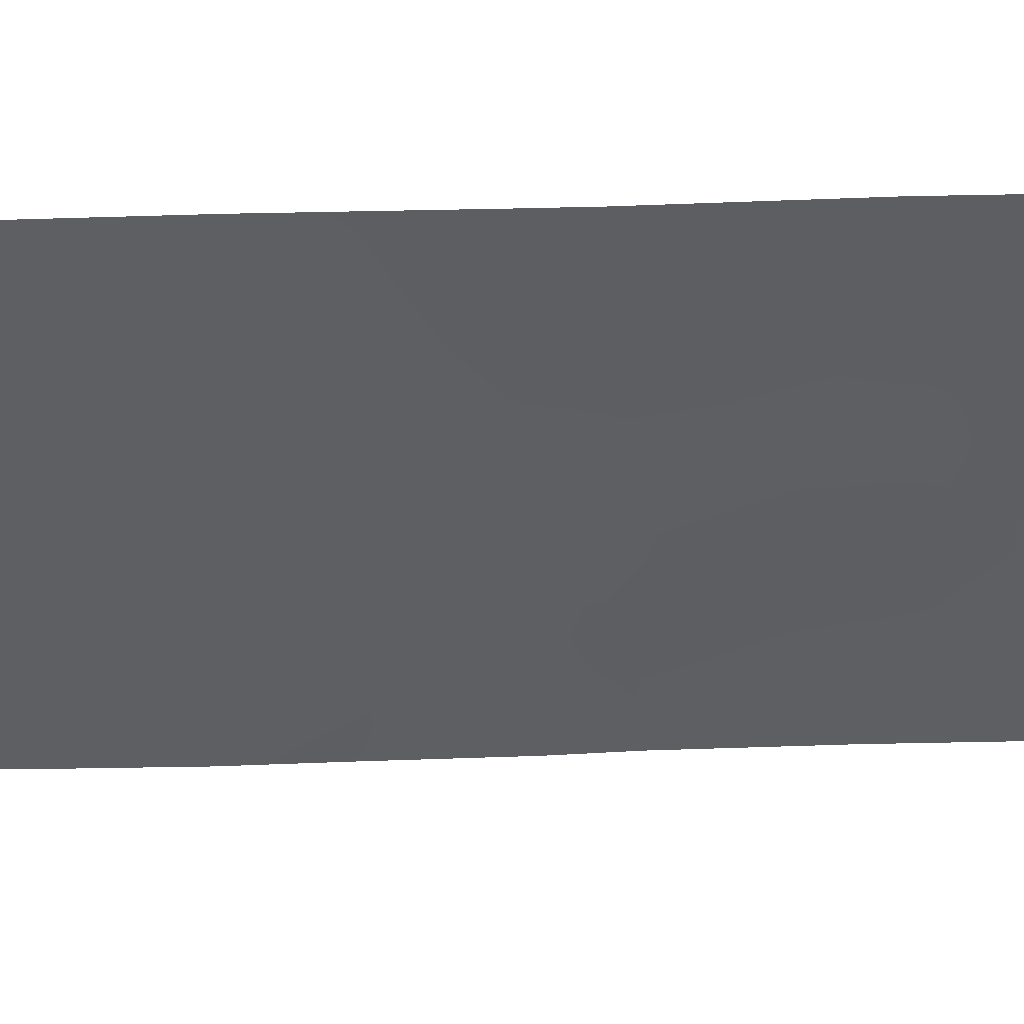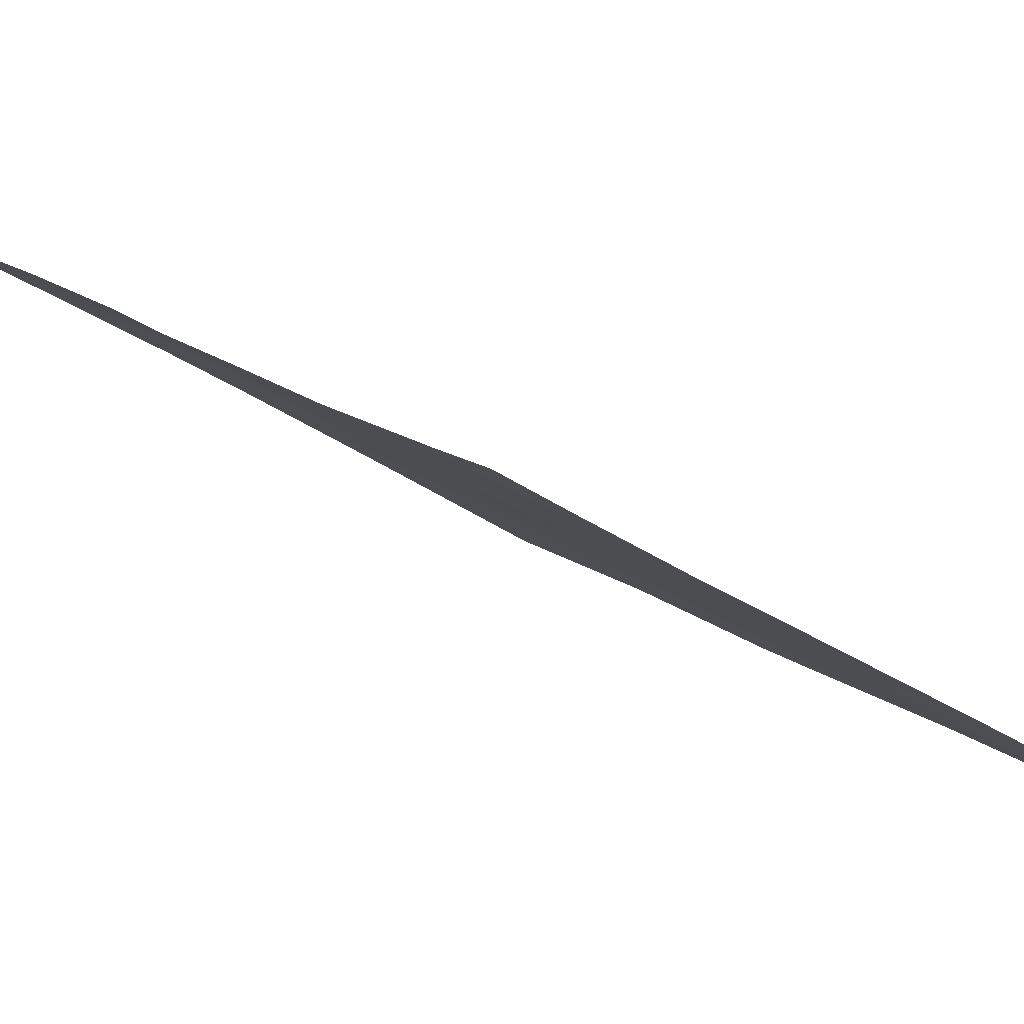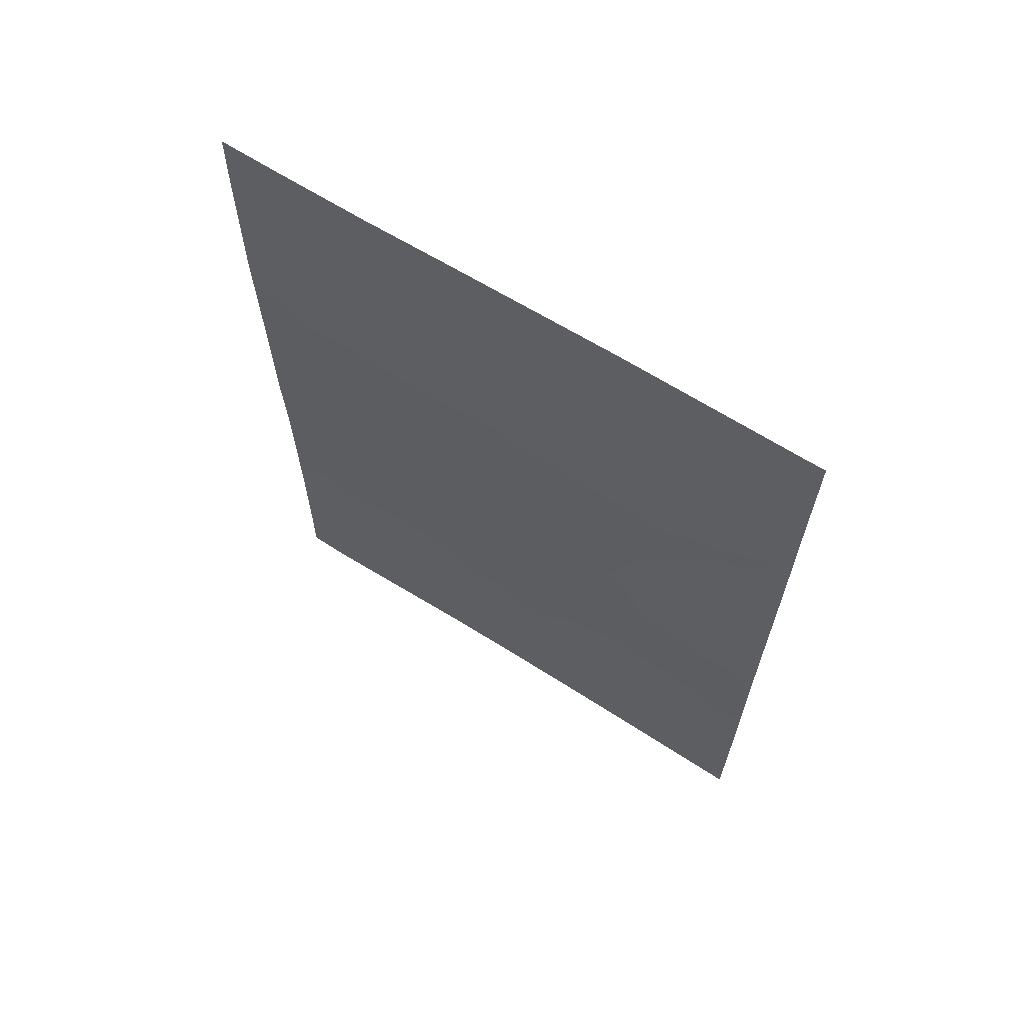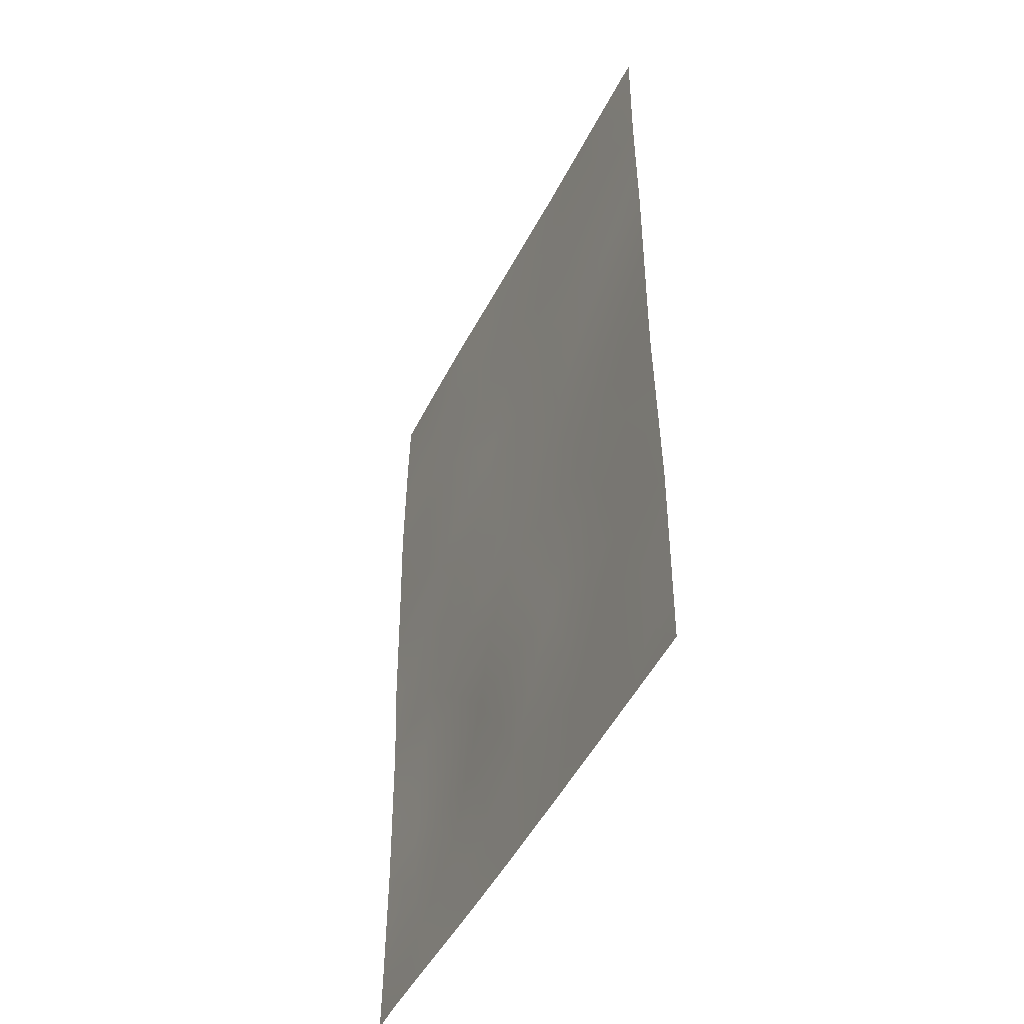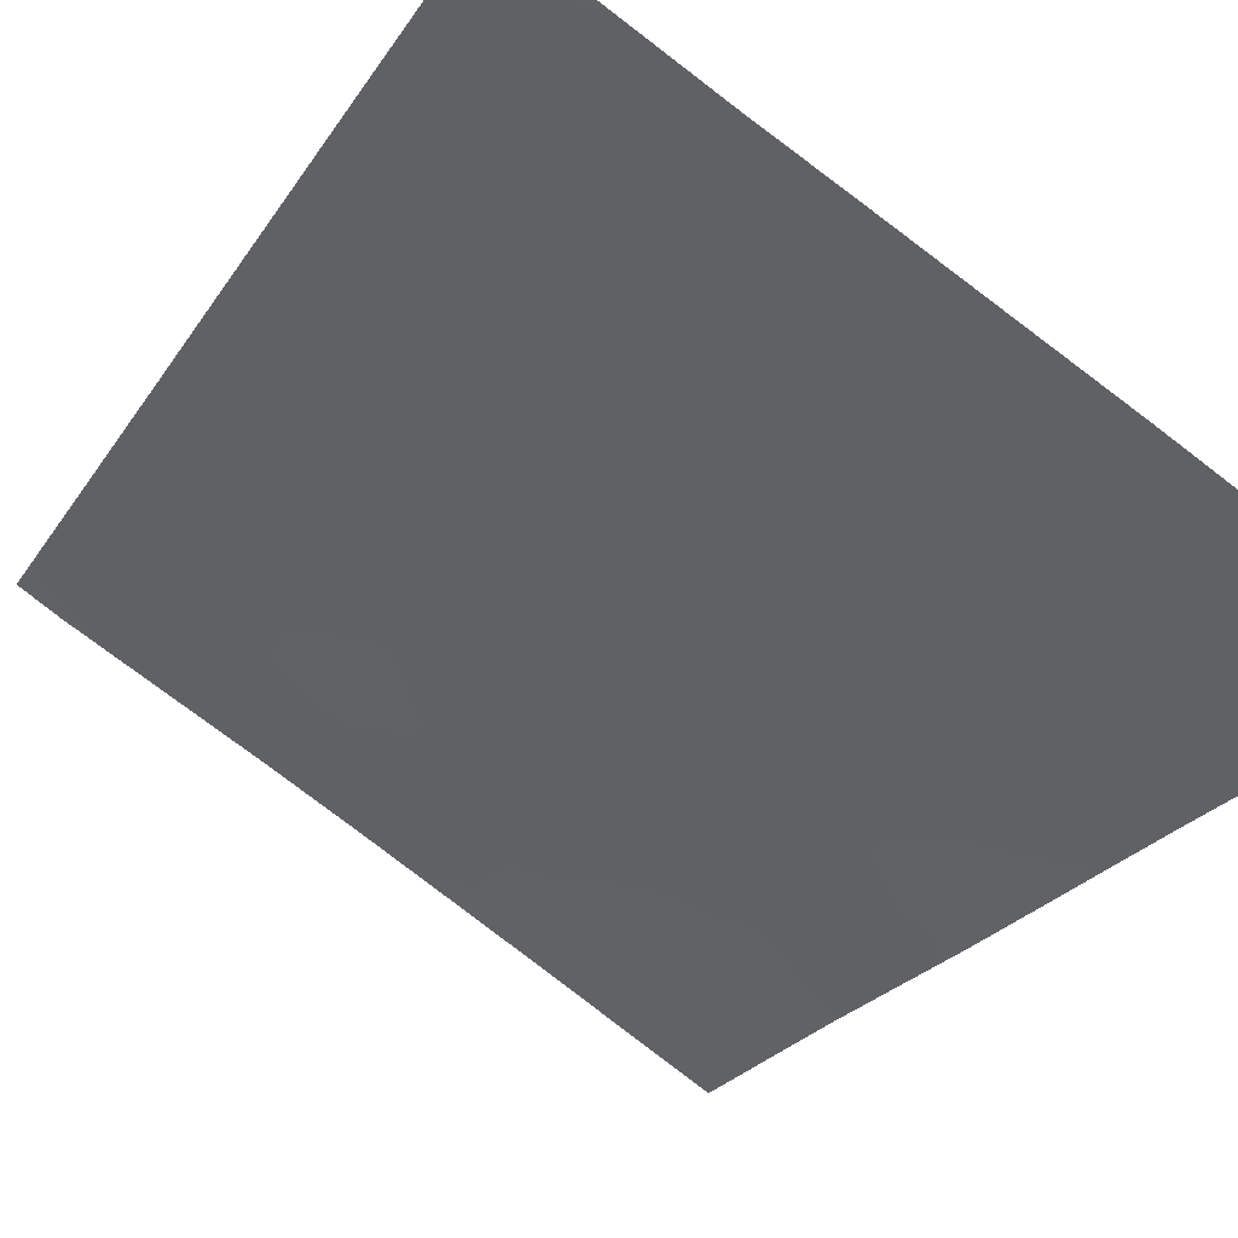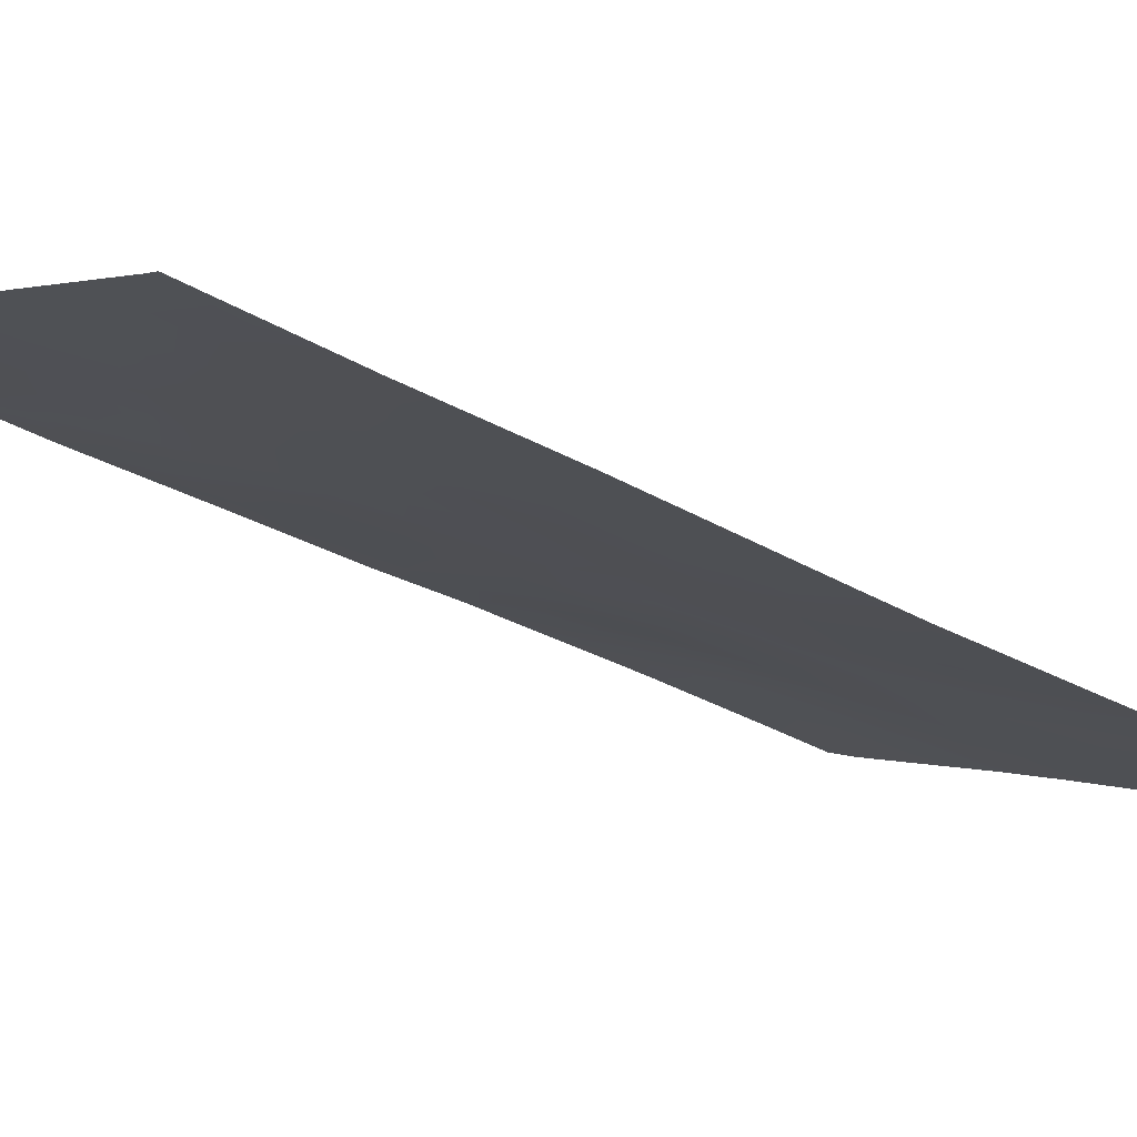
<metadata>
{"format":"obj","ext":"obj","renderer":"f3d","projection":"perspective","resolution":1024,"background":"white","views":[{"elev":-70.1,"azim":91.4,"up":"+Y"},{"elev":13.6,"azim":-28.7,"up":"+Y"},{"elev":66.4,"azim":1.9,"up":"+Z"},{"elev":-48.1,"azim":33.9,"up":"+Z"},{"elev":-22.0,"azim":-23.0,"up":"+Y"},{"elev":-34.5,"azim":52.9,"up":"+Y"}]}
</metadata>
<code>
v 21.91 68.98 -50
v 23.76 67.88 -50
v 22.78 68.47 -48.67
v 25.49 66.86 -47.4
v 23.74 67.92 -47.02
v 25.47 66.83 -44.11
v 25.48 66.85 -41.66
v 21 69.51 -50
v 21.22 69.4 -48.35
v 21.89 68.91 -41.04
v 20.19 70.03 -46.85
v 18.58 70.9 -45.31
v 20.64 69.68 -44.97
v 18.56 70.87 -44.22
v 22.95 68.35 -45.09
v 24.08 67.67 -43.44
v 22.4 68.64 -43.1
v 22 68.91 -46.77
v 25.47 66.84 -50
v 25.47 66.84 -49.99
v 18.54 70.83 -40.77
v 20.03 69.96 -41.76
v 18.59 70.92 -47.58
v 18.59 70.91 -49.3
v 25.47 66.84 -50
v 18.58 70.9 -50
v 19.02 70.63 -50
v 25.47 66.83 -44.87
v 20.28 69.85 -38
v 18.56 70.86 -38
v 18.55 70.85 -38.85
v 25.3 66.96 -38
v 25.48 66.85 -38
v 25.47 66.84 -39.8
v 23.6 67.93 -39.53
v 23.21 68.18 -38
v 18.55 70.85 -42.32
v 21.41 69.2 -42.95
v 21.29 69.28 -38
v 23.81 67.8 -41.43
v 20.25 69.86 -39.81
v 22.99 68.34 -50
v 23.52 68.02 -48.93
v 22.27 68.77 -49.25
v 24.83 67.24 -48.26
v 24.56 67.42 -47.21
v 24.05 67.72 -48.03
v 23.26 68.2 -47.85
v 25.47 66.84 -42.88
v 24.75 67.27 -42.6
v 24.83 67.21 -43.7
v 23.09 68.23 -42.26
v 22.9 68.33 -41.27
v 22.2 68.75 -42.09
v 23.45 68.05 -44.23
v 23.25 68.15 -43.26
v 22.61 68.54 -44.13
v 22.89 68.4 -46.88
v 22.44 68.66 -47.69
v 22.45 68.65 -45.93
v 22.04 68.87 -44.95
v 21.41 69.24 -45.74
v 24.61 67.36 -50
v 24.29 67.55 -49.09
v 25.02 67.12 -49.34
v 20.9 69.47 -41.37
v 21.06 69.39 -40.39
v 20.18 69.89 -40.78
v 19.39 70.47 -48.43
v 18.59 70.91 -48.44
v 19.6 70.33 -49.22
v 24.98 67.13 -44.59
v 24.33 67.52 -44.51
v 25.48 66.84 -40.73
v 24.61 67.34 -40.62
v 24.67 67.31 -41.57
v 19.25 70.45 -38
v 19.35 70.38 -38.5
v 21.43 69.27 -49.17
v 20.01 70.07 -50
v 20.6 69.76 -49.11
v 25.15 67.04 -38.87
v 25.48 66.85 -38.9
v 25.48 66.85 -48.7
v 24.25 67.57 -38
v 23.57 67.96 -38.71
v 24.4 67.47 -38.81
v 19.39 70.36 -39.33
v 18.54 70.84 -39.81
v 19.39 70.35 -40.27
v 22 68.94 -48.45
v 19.94 70.17 -47.77
v 19.31 70.52 -47.34
v 25.48 66.84 -46.13
v 24.93 67.18 -46.45
v 24.21 67.61 -46.21
v 18.55 70.84 -41.54
v 19.32 70.38 -41.21
v 23.85 67.81 -45.23
v 23.36 68.13 -46.05
v 21.73 69.02 -38.79
v 20.95 69.47 -38.64
v 21.06 69.4 -39.41
v 20.42 69.87 -48.47
v 20.78 69.67 -47.62
v 18.59 70.91 -46.44
v 19.47 70.42 -46.11
v 20.4 69.79 -43.32
v 20.06 70.01 -44.25
v 20.93 69.5 -44.01
v 23.94 67.74 -42.42
v 20.67 69.61 -42.34
v 21.43 69.18 -41.95
v 19.19 70.48 -42.41
v 19.82 70.12 -42.72
v 22.25 68.73 -38
v 22.71 68.45 -39.02
v 24.5 67.4 -39.69
v 18.56 70.86 -43.27
v 20.21 69.88 -38.93
v 23.7 67.87 -40.48
v 22.78 68.4 -40.25
v 21.62 69.15 -47.6
v 21.09 69.48 -46.74
v 21.9 68.91 -39.88
v 20.42 69.86 -45.91
v 19.7 70.24 -45.14
v 21.77 69.01 -43.95
v 21.33 69.28 -44.72
v 19.53 70.31 -43.55
v 19.13 70.55 -44.28
v 24.81 67.23 -45.43
f 45 46 47
f 48 43 47
f 49 50 51
f 52 53 54
f 58 59 48
f 60 61 62
f 63 65 64
f 66 67 68
f 72 51 73
f 20 19 25
f 24 26 27
f 74 75 76
f 29 77 78
f 34 83 82
f 84 45 65
f 85 86 87
f 88 89 90
f 79 44 91
f 4 94 95
f 96 46 95
f 97 114 98
f 55 99 73
f 58 100 60
f 105 92 104
f 106 93 107
f 108 109 110
f 110 128 38
f 28 6 72
f 76 111 50
f 52 56 111
f 66 112 113
f 108 112 115
f 116 101 117
f 38 54 113
f 82 87 118
f 119 130 115
f 120 102 29
f 75 118 121
f 122 53 121
f 99 100 96
f 120 78 88
f 68 90 98
f 105 123 124
f 59 123 91
f 122 117 125
f 103 67 125
f 124 62 126
f 107 126 127
f 127 109 131
f 1 42 44
f 42 2 43
f 64 45 47
f 45 4 46
f 47 46 5
f 5 48 47
f 48 3 43
f 47 43 64
f 6 49 51
f 49 7 50
f 51 50 16
f 17 52 54
f 52 40 53
f 54 53 10
f 15 55 57
f 55 16 56
f 57 55 56
f 5 58 48
f 58 18 59
f 48 59 3
f 18 60 62
f 60 15 61
f 62 61 129
f 57 17 128
f 2 63 64
f 63 19 65
f 19 20 65
f 22 66 68
f 66 10 67
f 68 67 41
f 69 23 70
f 71 69 24
f 99 132 73
f 72 6 51
f 73 51 16
f 7 74 76
f 74 34 75
f 76 75 40
f 77 30 78
f 31 78 30
f 79 8 1
f 27 71 24
f 27 80 71
f 80 8 81
f 33 82 83
f 82 33 32
f 20 84 65
f 84 4 45
f 65 45 64
f 32 85 87
f 85 36 86
f 87 86 35
f 41 88 90
f 88 31 89
f 90 89 21
f 9 79 91
f 79 1 44
f 91 44 3
f 23 69 93
f 93 92 11
f 94 132 95
f 132 96 95
f 96 5 46
f 95 46 4
f 21 97 98
f 97 37 114
f 98 114 22
f 16 55 73
f 55 15 99
f 18 58 60
f 58 5 100
f 60 100 15
f 103 102 120
f 71 81 104
f 81 8 79
f 9 105 104
f 105 11 92
f 104 92 69
f 12 106 107
f 106 23 93
f 107 93 11
f 38 108 110
f 108 130 109
f 110 109 13
f 110 13 129
f 7 76 50
f 76 40 111
f 50 111 16
f 40 52 111
f 52 17 56
f 111 56 16
f 10 66 113
f 66 22 112
f 113 112 38
f 22 114 115
f 115 114 119
f 108 38 112
f 115 112 22
f 36 116 117
f 116 39 101
f 117 35 86
f 117 86 36
f 38 17 54
f 113 54 10
f 34 82 118
f 82 32 87
f 118 87 35
f 37 119 114
f 119 14 131
f 120 41 103
f 29 102 39
f 131 14 12
f 40 75 121
f 75 34 118
f 121 118 35
f 35 122 121
f 122 10 53
f 121 53 40
f 99 15 100
f 96 100 5
f 41 120 88
f 120 29 78
f 88 78 31
f 22 68 98
f 68 41 90
f 98 90 21
f 11 105 124
f 105 9 123
f 124 123 18
f 3 59 91
f 59 18 123
f 91 123 9
f 10 122 125
f 122 35 117
f 125 117 101
f 101 103 125
f 103 41 67
f 125 67 10
f 11 124 126
f 124 18 62
f 126 62 13
f 64 43 2
f 12 107 127
f 107 11 126
f 127 126 13
f 12 127 131
f 127 13 109
f 131 109 130
f 57 128 61
f 101 102 103
f 62 129 13
f 15 57 61
f 129 61 128
f 110 129 128
f 38 128 17
f 130 119 131
f 57 56 17
f 130 108 115
f 72 132 28
f 101 39 102
f 132 99 96
f 132 94 28
f 73 132 72
f 71 80 81
f 81 79 9
f 69 70 24
f 104 81 9
f 104 69 71
f 93 69 92
f 42 43 3
f 44 42 3

</code>
